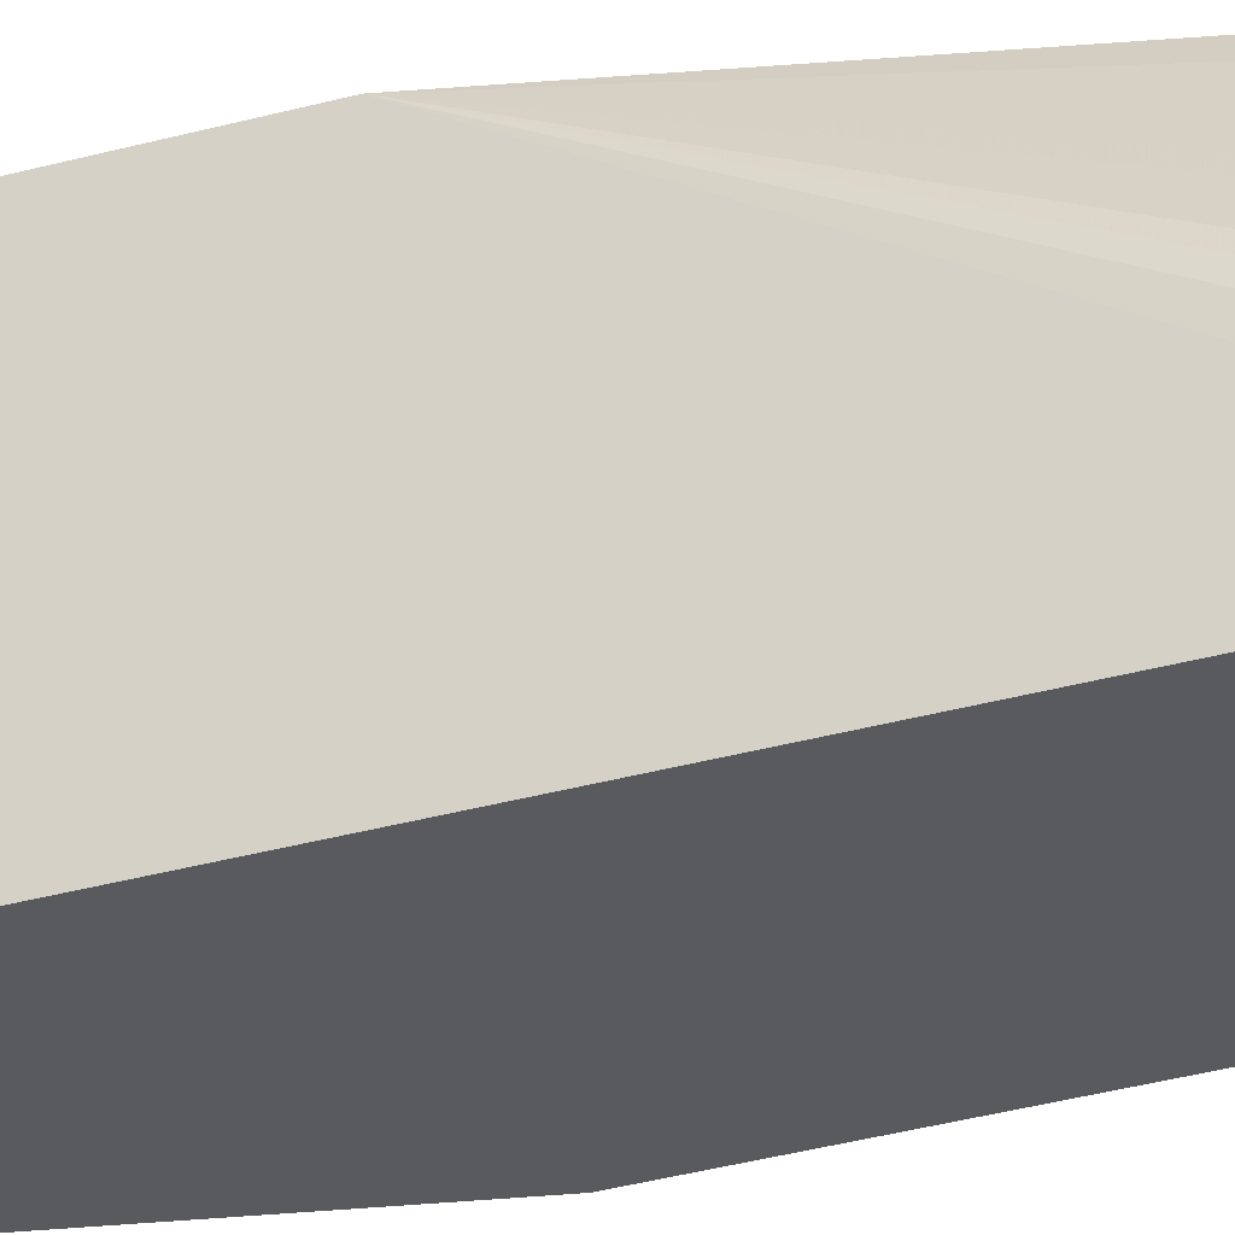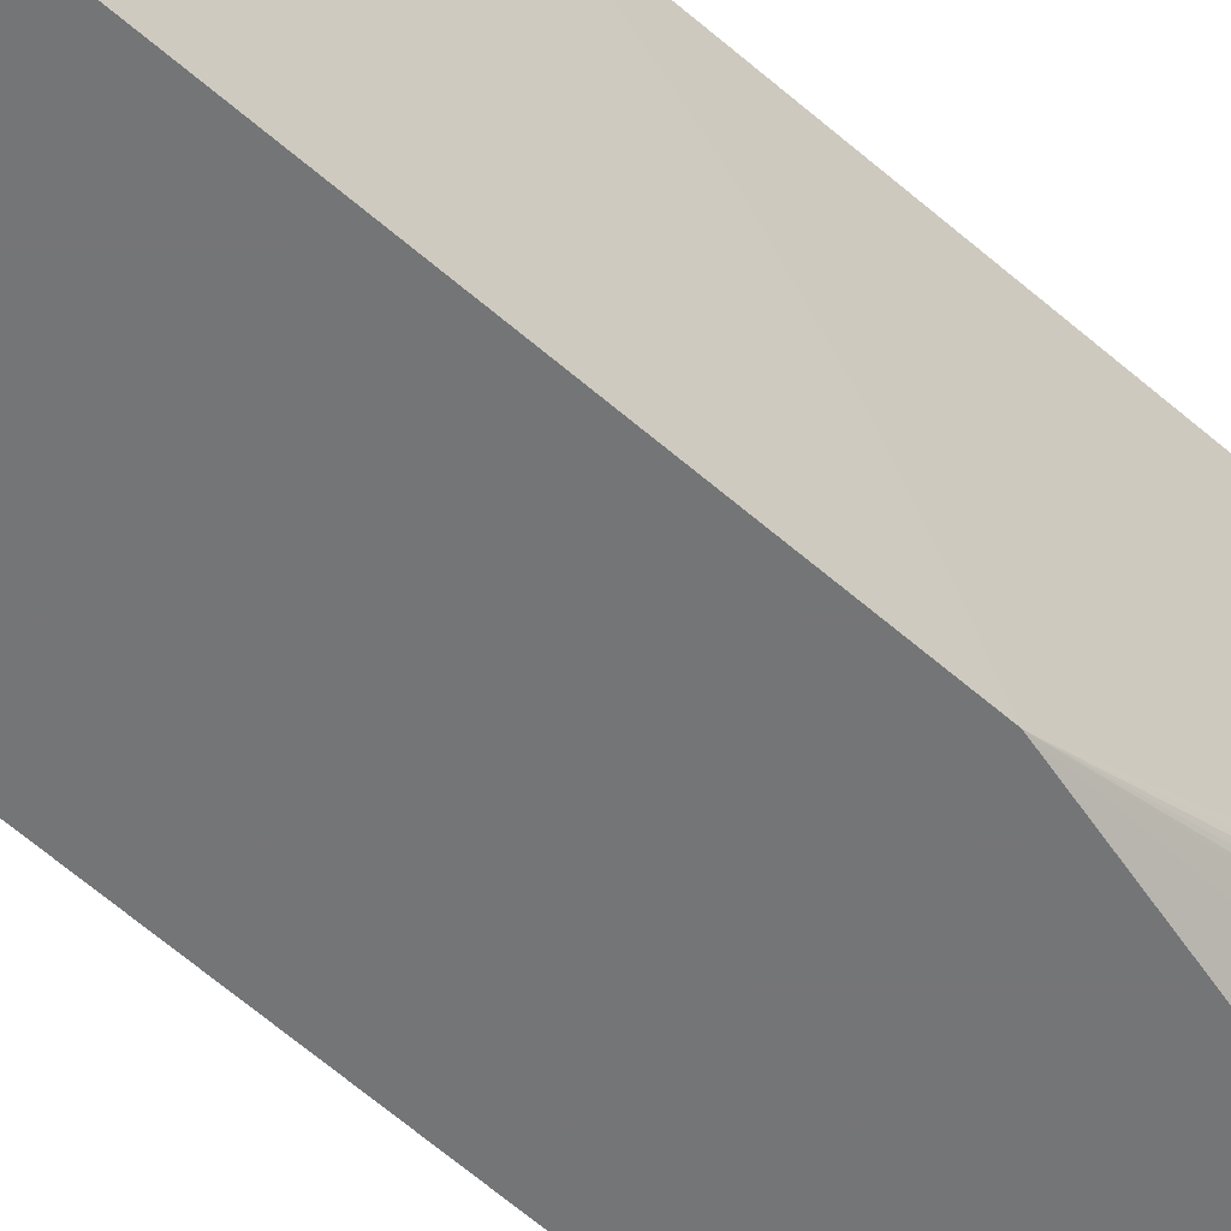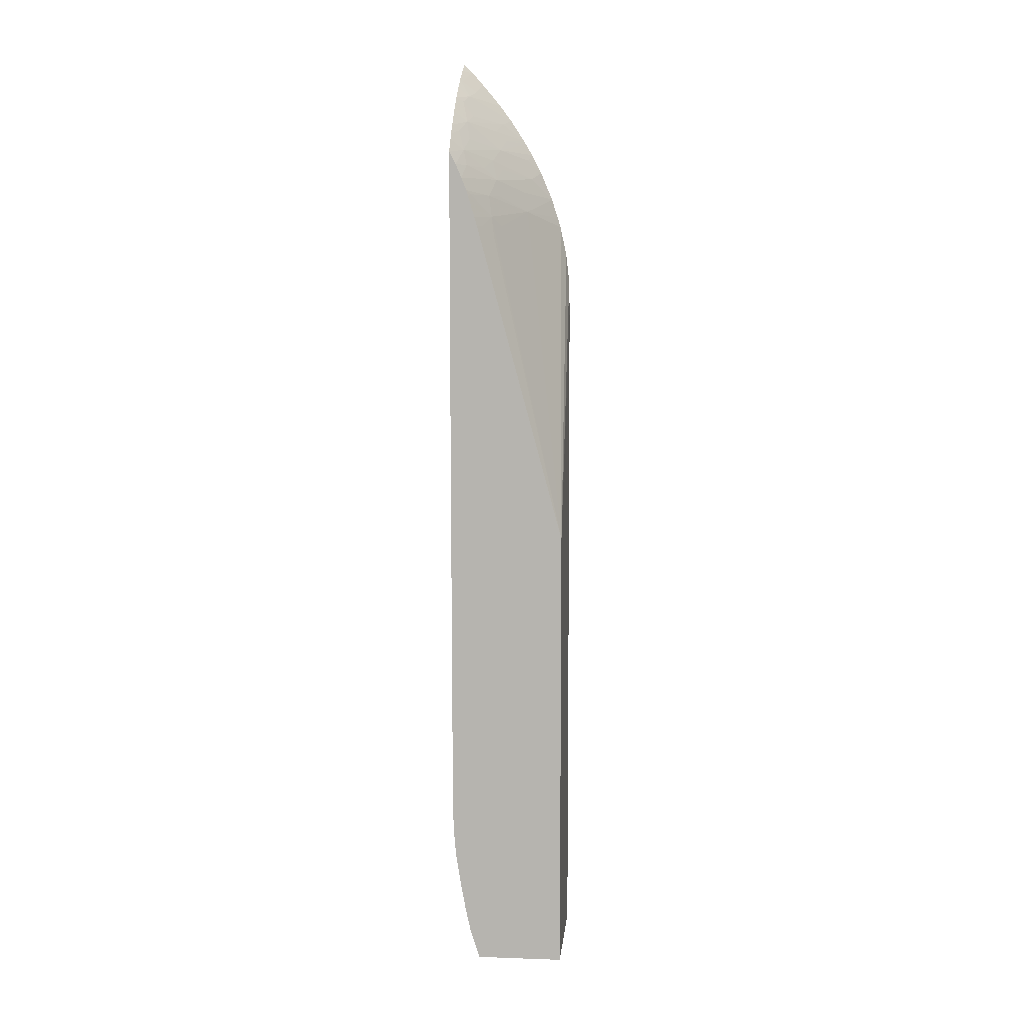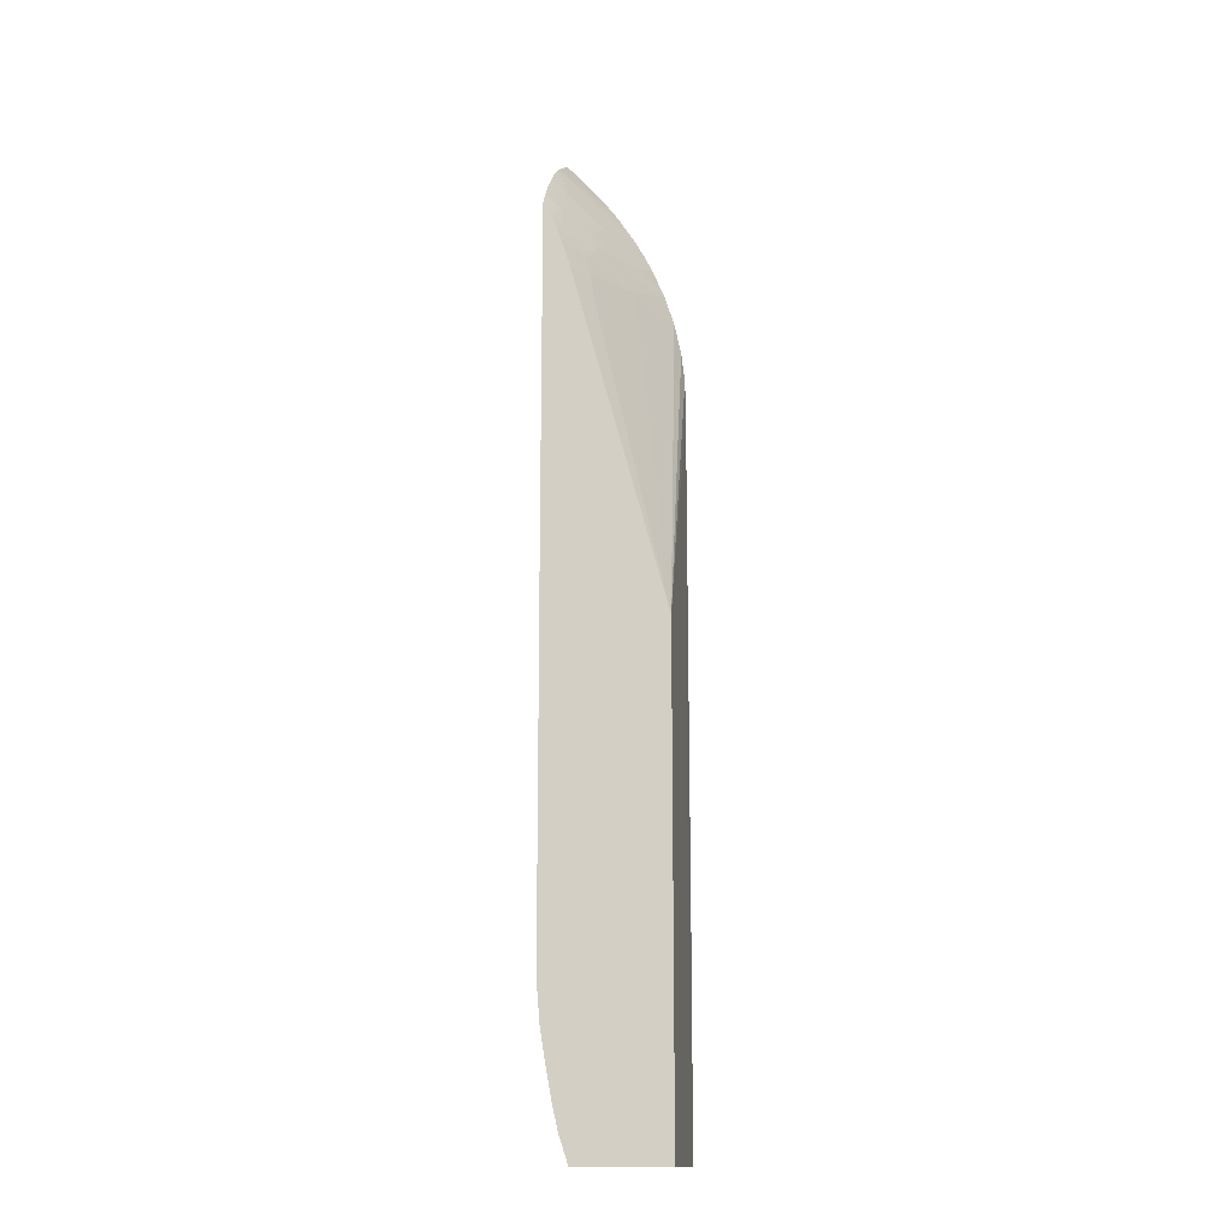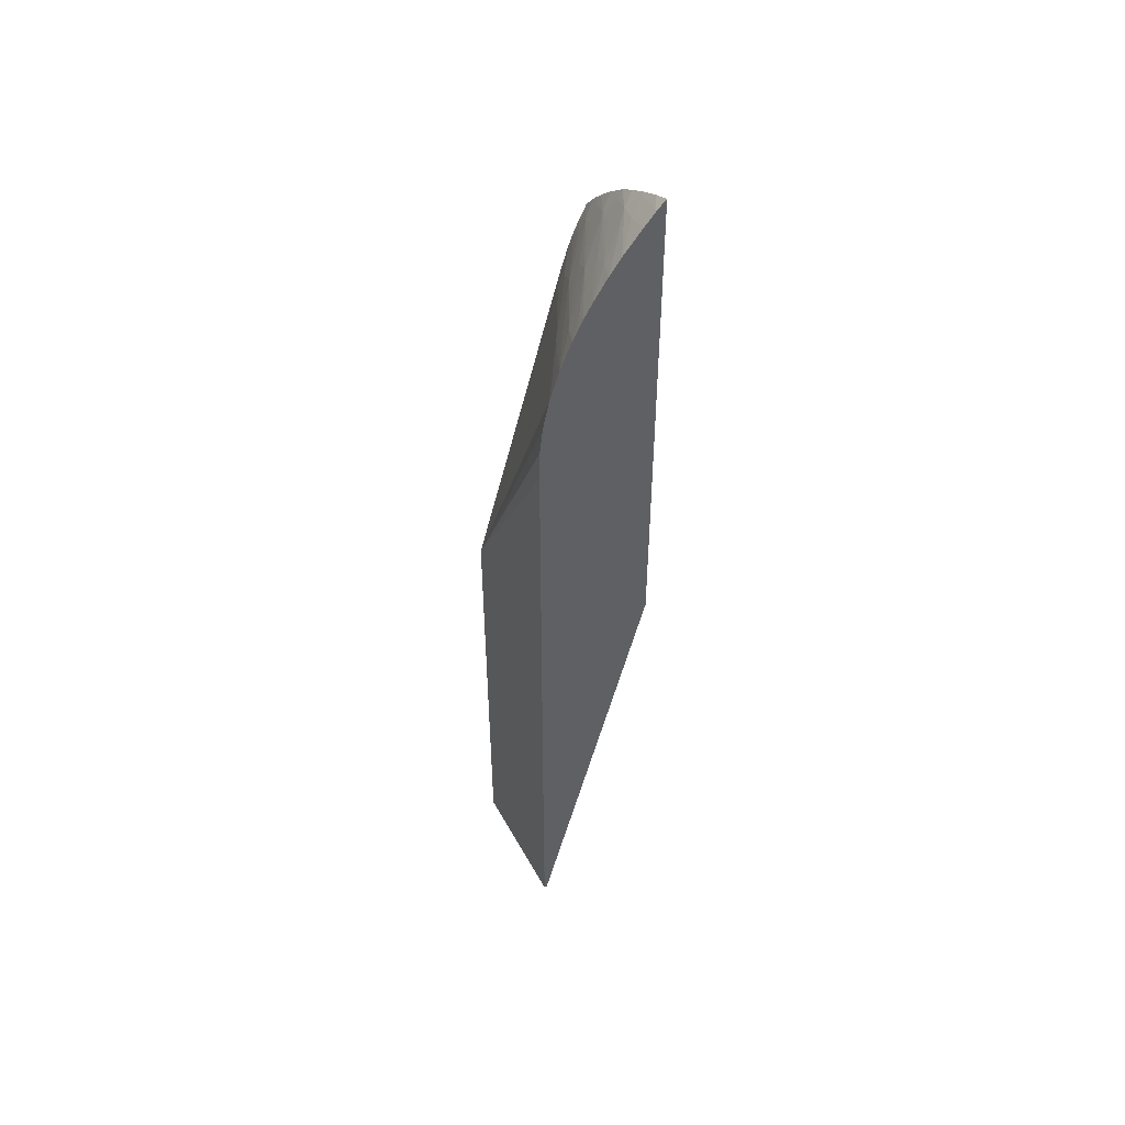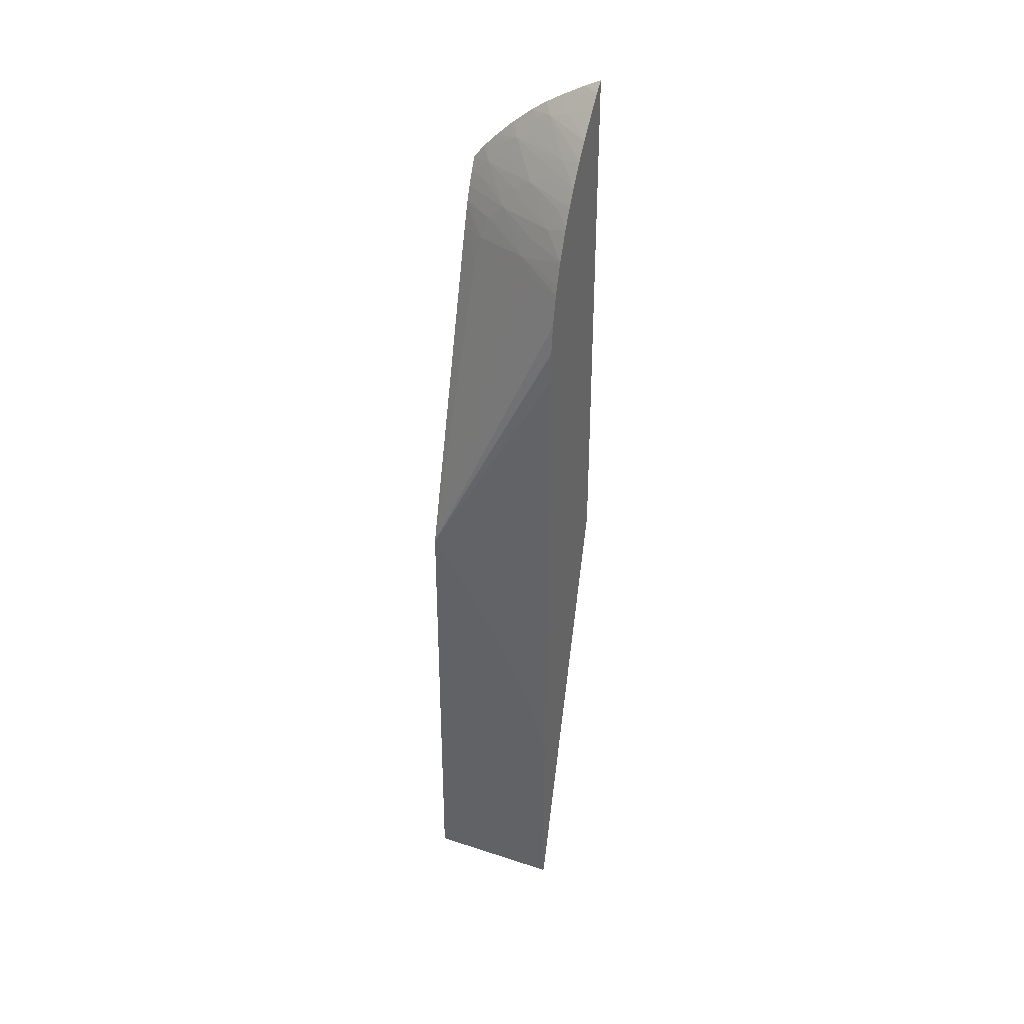
<metadata>
{"format":"obj","ext":"obj","renderer":"f3d","projection":"perspective","resolution":1024,"background":"white","views":[{"elev":-31.2,"azim":-67.8,"up":"+Y"},{"elev":-56.5,"azim":46.9,"up":"+Y"},{"elev":8.2,"azim":-174.6,"up":"+Z"},{"elev":-14.8,"azim":-171.5,"up":"+Z"},{"elev":50.0,"azim":-28.0,"up":"+Z"},{"elev":36.4,"azim":-66.9,"up":"+Z"}]}
</metadata>
<code>
v -0.03417 -0.01682 0.03458
v -0.03417 -0.01217 0.03458
v -0.03407 -0.01682 0.03458
v -0.03417 -0.01682 0.04171
v -0.03105 -0.01217 0.03458
v -0.03417 -0.01217 0.05101
v -0.03401 -0.01675 0.03458
v -0.03003 -0.01682 0.05066
v -0.03417 -0.01677 0.04195
v -0.03415 -0.01682 0.05929
v -0.03107 -0.0122 0.03458
v -0.03073 -0.01217 0.03557
v -0.03417 -0.0124 0.05068
v -0.03413 -0.01682 0.06044
v -0.03401 -0.01682 0.06145
v -0.03401 -0.01682 0.06147
v -0.03378 -0.01682 0.06255
v -0.0331 -0.01565 0.06255
v -0.03271 -0.01498 0.06255
v -0.03181 -0.01343 0.06252
v -0.03149 -0.01303 0.06287
v -0.03159 -0.01287 0.06214
v -0.03122 -0.01246 0.06252
v -0.03103 -0.01217 0.06253
v -0.03389 -0.01658 0.03458
v -0.03003 -0.01664 0.05075
v -0.03003 -0.01682 0.06875
v -0.03367 -0.01627 0.03458
v -0.03326 -0.01568 0.03458
v -0.03275 -0.01494 0.03458
v -0.03266 -0.01481 0.03458
v -0.03174 -0.01373 0.03536
v -0.03139 -0.01318 0.03536
v -0.03054 -0.01217 0.03645
v -0.03034 -0.01217 0.03753
v -0.03017 -0.01217 0.03862
v -0.03007 -0.01217 0.03971
v -0.03005 -0.01217 0.0408
v -0.03417 -0.01674 0.04209
v -0.03417 -0.01247 0.05058
v -0.03417 -0.01289 0.04998
v -0.03417 -0.01315 0.0496
v -0.03417 -0.01331 0.04934
v -0.03417 -0.01387 0.04842
v -0.03417 -0.01443 0.04742
v -0.03417 -0.01448 0.04733
v -0.03417 -0.01507 0.04624
v -0.03417 -0.01522 0.04595
v -0.03417 -0.01556 0.04526
v -0.03417 -0.01605 0.04406
v -0.03417 -0.01623 0.04358
v -0.03417 -0.0165 0.04284
v -0.03117 -0.01238 0.03458
v -0.03149 -0.01303 0.03464
v -0.03145 -0.01294 0.03458
v -0.03367 -0.01682 0.0629
v -0.03264 -0.0151 0.0631
v -0.03137 -0.01324 0.06364
v -0.03079 -0.01232 0.06366
v -0.03072 -0.01217 0.06357
v -0.03094 -0.01217 0.06285
v -0.03003 -0.01565 0.05127
v -0.03003 -0.01623 0.06847
v -0.03036 -0.01682 0.06843
v -0.0324 -0.01441 0.03458
v -0.03003 -0.01217 0.05421
v -0.03003 -0.0124 0.0539
v -0.03003 -0.01244 0.05385
v -0.03003 -0.01337 0.05291
v -0.03003 -0.01349 0.05279
v -0.03003 -0.01364 0.05266
v -0.03003 -0.01451 0.05199
v -0.03003 -0.01473 0.05183
v -0.03003 -0.01511 0.05159
v -0.03154 -0.0131 0.03458
v -0.0315 -0.01302 0.03458
v -0.03345 -0.01682 0.06359
v -0.03344 -0.01682 0.06362
v -0.03251 -0.01533 0.06383
v -0.03158 -0.01397 0.06425
v -0.03168 -0.01379 0.06364
v -0.03064 -0.01217 0.06381
v -0.03003 -0.01551 0.06806
v -0.03029 -0.01653 0.06835
v -0.03076 -0.01682 0.06799
v -0.03003 -0.01217 0.06518
v -0.03343 -0.01682 0.06364
v -0.03272 -0.01605 0.06435
v -0.03175 -0.0146 0.06466
v -0.03141 -0.01426 0.06497
v -0.03114 -0.01355 0.06466
v -0.0306 -0.01271 0.06473
v -0.03047 -0.01217 0.06425
v -0.03003 -0.0149 0.0677
v -0.03043 -0.01516 0.06741
v -0.03013 -0.01558 0.06799
v -0.03061 -0.01589 0.06762
v -0.03139 -0.01682 0.06723
v -0.03026 -0.01217 0.06473
v -0.03047 -0.01292 0.06529
v -0.03003 -0.01255 0.06566
v -0.03302 -0.01682 0.06462
v -0.03292 -0.01673 0.06472
v -0.03162 -0.01498 0.06539
v -0.03003 -0.01432 0.0673
v -0.03143 -0.01682 0.06718
v -0.03027 -0.01456 0.06716
v -0.03064 -0.01456 0.06662
v -0.0316 -0.0161 0.06643
v -0.03186 -0.01682 0.0666
v -0.0318 -0.01682 0.06668
v -0.03061 -0.01356 0.06572
v -0.03026 -0.01326 0.06601
v -0.03003 -0.01274 0.06587
v -0.03297 -0.01682 0.06473
v -0.03254 -0.01637 0.06508
v -0.03267 -0.01682 0.06531
v -0.03243 -0.01682 0.06572
v -0.03178 -0.0157 0.06578
v -0.0314 -0.01538 0.06612
v -0.03048 -0.01399 0.06639
v -0.03003 -0.01393 0.06697
v -0.03235 -0.01682 0.06586
v -0.03003 -0.01307 0.0662
v -0.03003 -0.01364 0.06674
f 1 2 5
f 1 5 11
f 1 11 53
f 1 53 55
f 1 55 76
f 1 76 75
f 1 75 65
f 1 65 31
f 1 31 30
f 1 30 29
f 1 29 28
f 1 28 25
f 1 25 7
f 1 7 3
f 1 3 8
f 1 8 27
f 1 27 64
f 1 64 85
f 1 85 98
f 1 98 106
f 1 106 111
f 1 111 110
f 1 110 123
f 1 123 118
f 1 118 117
f 1 117 115
f 1 115 102
f 1 102 87
f 1 87 78
f 1 78 77
f 1 77 56
f 1 56 17
f 1 17 16
f 1 16 15
f 1 15 14
f 1 14 10
f 1 10 4
f 1 4 9
f 1 9 39
f 1 39 52
f 1 52 51
f 1 51 50
f 1 50 49
f 1 49 48
f 1 48 47
f 1 47 46
f 1 46 45
f 1 45 44
f 1 44 43
f 1 43 42
f 1 42 41
f 1 41 40
f 1 40 13
f 1 13 6
f 1 6 2
f 2 6 24
f 2 24 61
f 2 61 60
f 2 60 82
f 2 82 93
f 2 93 99
f 2 99 86
f 2 86 66
f 2 66 38
f 2 38 37
f 2 37 36
f 2 36 35
f 2 35 34
f 2 34 12
f 2 12 5
f 3 7 8
f 4 10 9
f 5 12 11
f 6 13 10
f 6 10 14
f 6 14 15
f 6 15 16
f 6 16 17
f 6 17 18
f 6 18 19
f 6 19 20
f 6 20 21
f 6 21 22
f 6 22 23
f 6 23 24
f 7 25 8
f 8 26 62
f 8 62 74
f 8 74 73
f 8 73 72
f 8 72 71
f 8 71 70
f 8 70 69
f 8 69 68
f 8 68 67
f 8 67 66
f 8 66 86
f 8 86 101
f 8 101 114
f 8 114 124
f 8 124 125
f 8 125 122
f 8 122 105
f 8 105 94
f 8 94 83
f 8 83 63
f 8 63 27
f 8 25 28
f 8 28 29
f 8 29 30
f 8 30 31
f 8 31 32
f 8 32 33
f 8 33 12
f 8 12 34
f 8 34 35
f 8 35 36
f 8 36 37
f 8 37 38
f 8 38 26
f 9 10 39
f 10 13 40
f 10 40 41
f 10 41 42
f 10 42 43
f 10 43 44
f 10 44 45
f 10 45 46
f 10 46 47
f 10 47 48
f 10 48 49
f 10 49 50
f 10 50 51
f 10 51 52
f 10 52 39
f 11 12 53
f 12 33 54
f 12 54 55
f 12 55 53
f 17 56 57
f 17 57 18
f 18 57 19
f 19 57 20
f 20 57 21
f 21 57 58
f 21 58 59
f 21 59 60
f 21 60 61
f 21 61 23
f 21 23 22
f 23 61 24
f 26 38 62
f 27 63 64
f 31 65 54
f 31 54 32
f 32 54 33
f 38 66 67
f 38 67 68
f 38 68 69
f 38 69 70
f 38 70 71
f 38 71 72
f 38 72 73
f 38 73 74
f 38 74 62
f 54 65 75
f 54 75 76
f 54 76 55
f 56 77 57
f 57 77 78
f 57 78 79
f 57 79 80
f 57 80 81
f 57 81 58
f 58 81 80
f 58 80 82
f 58 82 59
f 59 82 60
f 63 83 84
f 63 84 64
f 64 84 85
f 78 87 88
f 78 88 80
f 78 80 79
f 80 88 89
f 80 89 90
f 80 90 91
f 80 91 92
f 80 92 93
f 80 93 82
f 83 94 95
f 83 95 96
f 83 96 84
f 84 96 97
f 84 97 85
f 85 97 98
f 86 99 100
f 86 100 101
f 87 102 88
f 88 102 103
f 88 103 104
f 88 104 90
f 88 90 89
f 90 100 91
f 90 104 100
f 91 100 92
f 92 100 99
f 92 99 93
f 94 105 95
f 95 106 98
f 95 98 97
f 95 97 96
f 95 105 107
f 95 107 108
f 95 108 109
f 95 109 110
f 95 110 111
f 95 111 106
f 100 104 112
f 100 112 113
f 100 113 114
f 100 114 101
f 102 115 103
f 103 115 116
f 103 116 104
f 104 117 118
f 104 118 119
f 104 119 120
f 104 120 121
f 104 121 112
f 104 116 117
f 105 122 107
f 107 122 121
f 107 121 108
f 108 121 109
f 109 121 120
f 109 120 123
f 109 123 110
f 112 121 113
f 113 121 124
f 113 124 114
f 115 117 116
f 118 123 119
f 119 123 120
f 121 122 125
f 121 125 124

</code>
